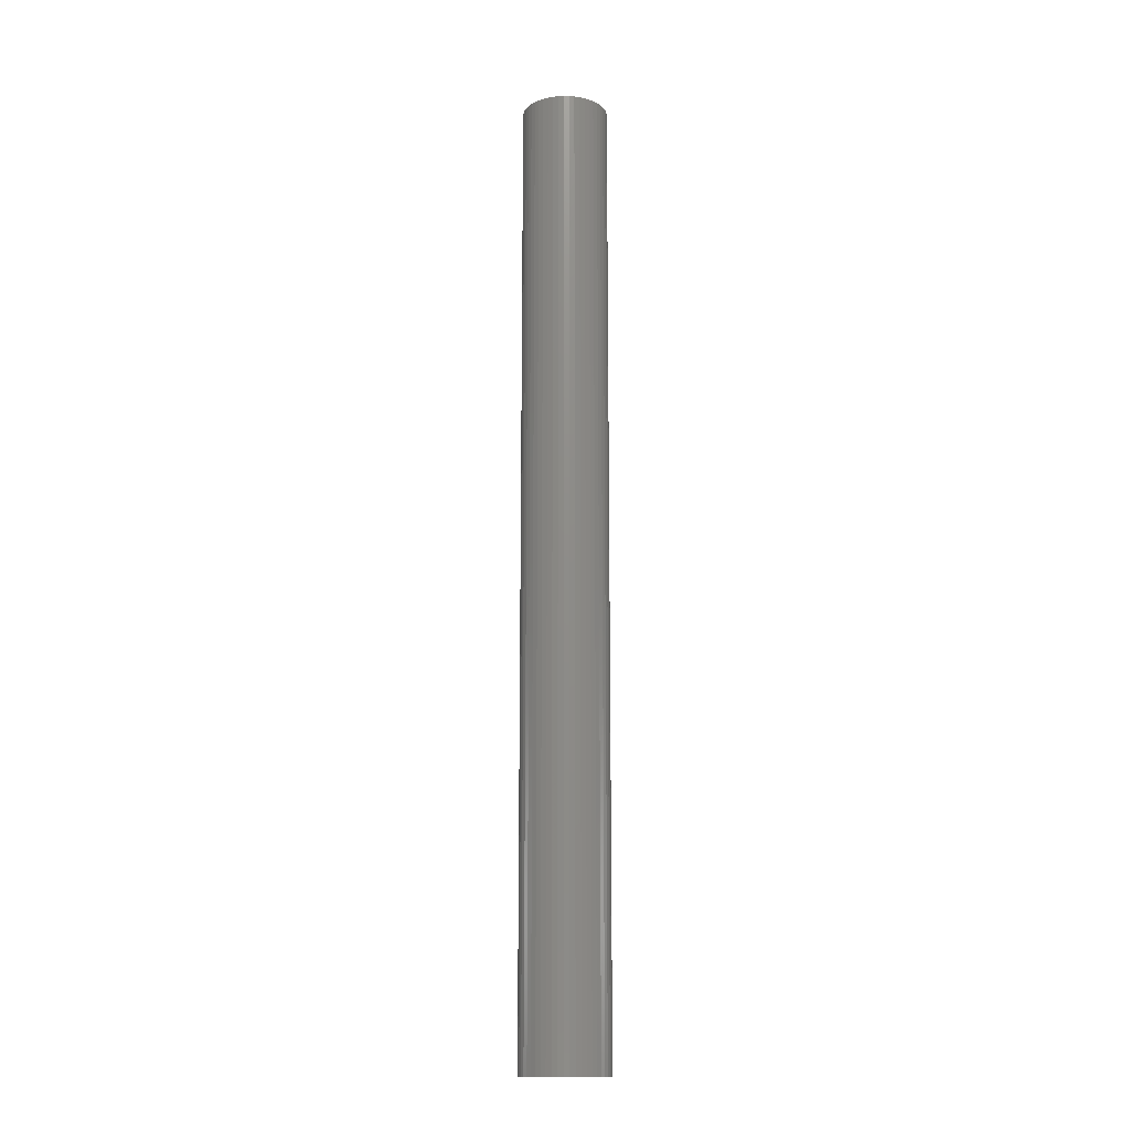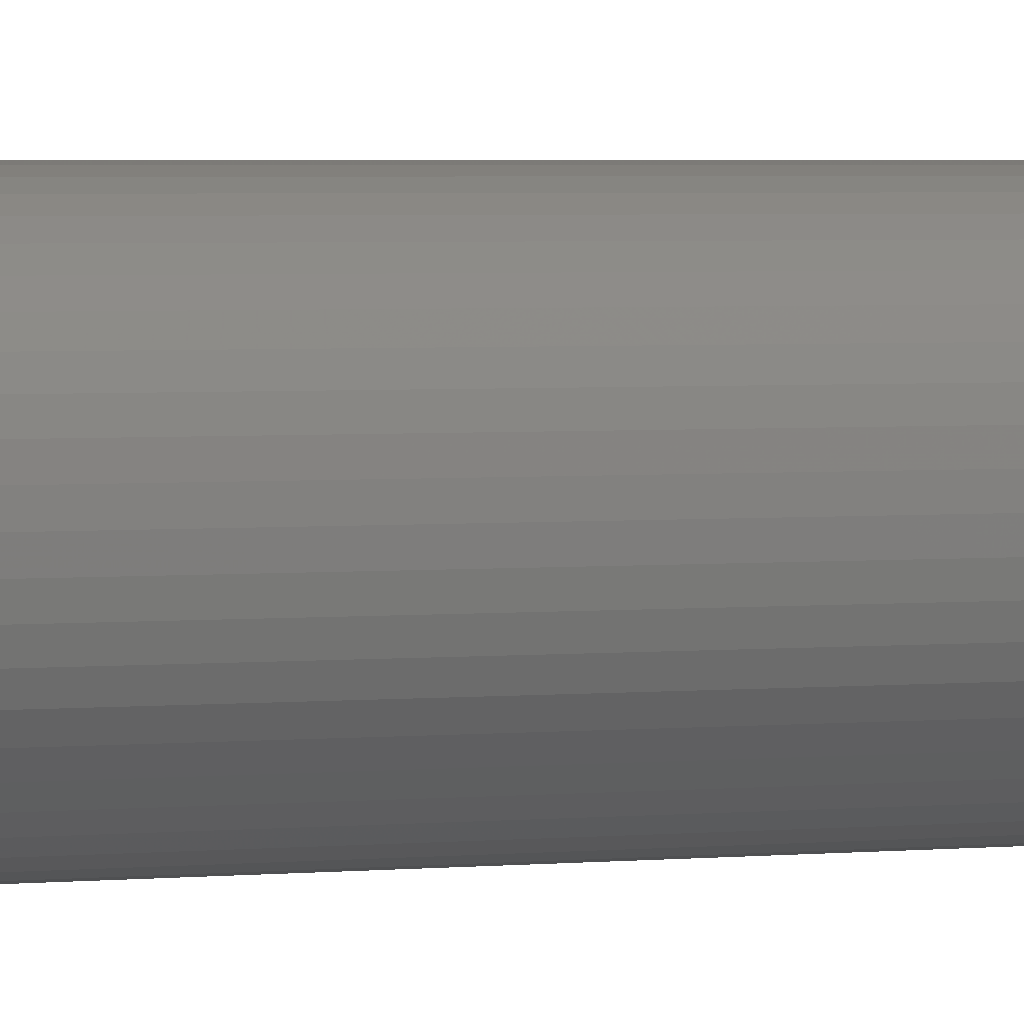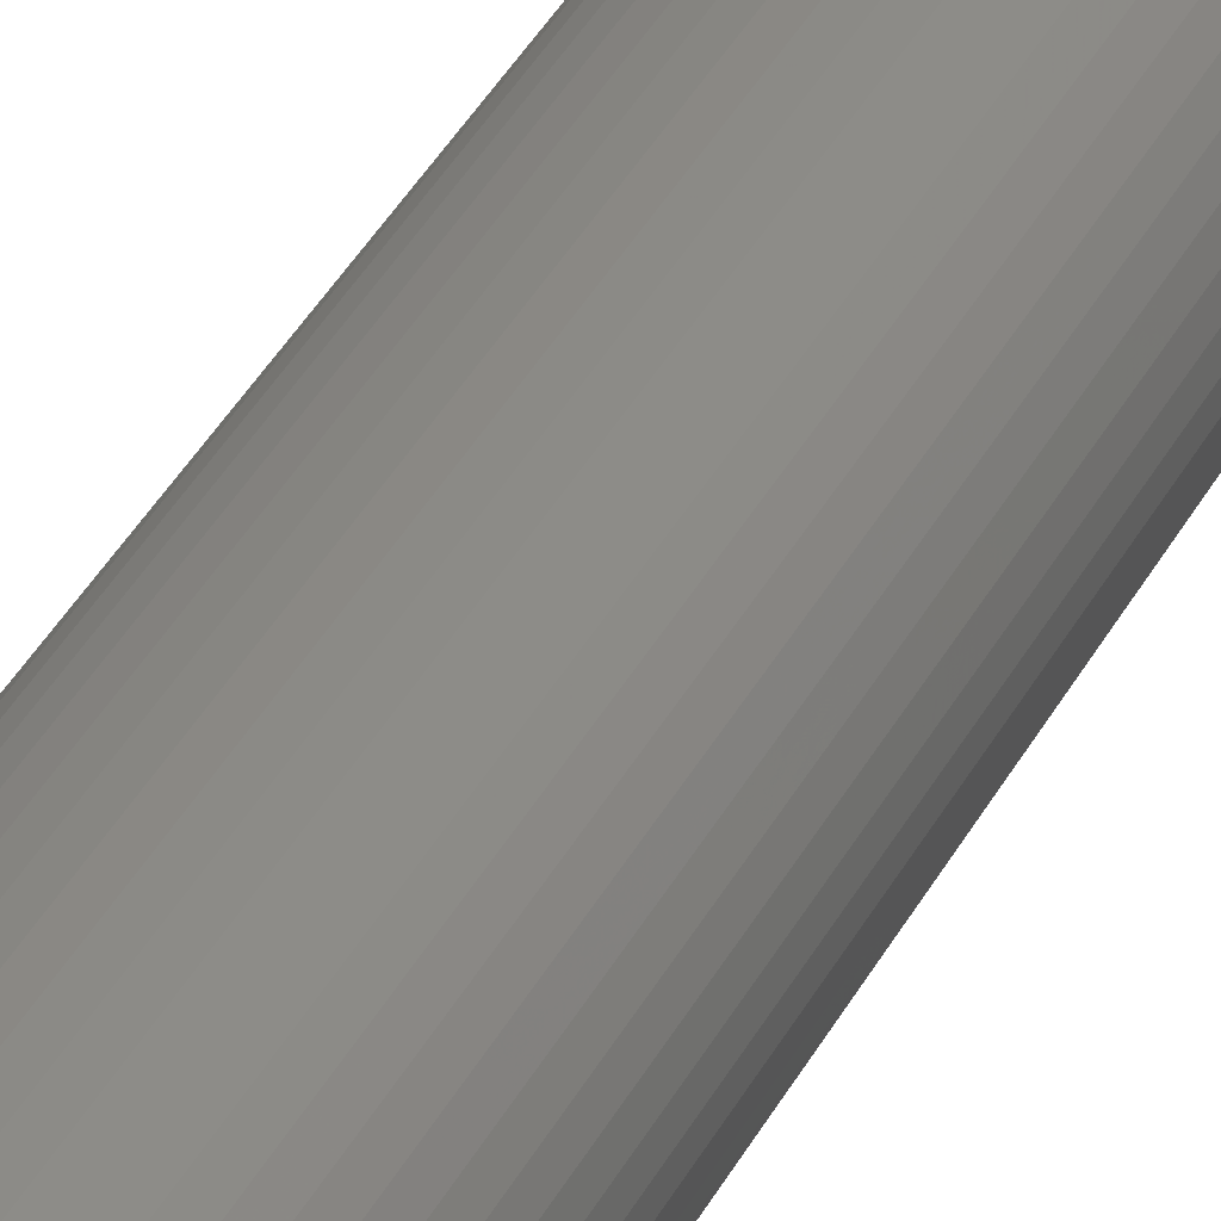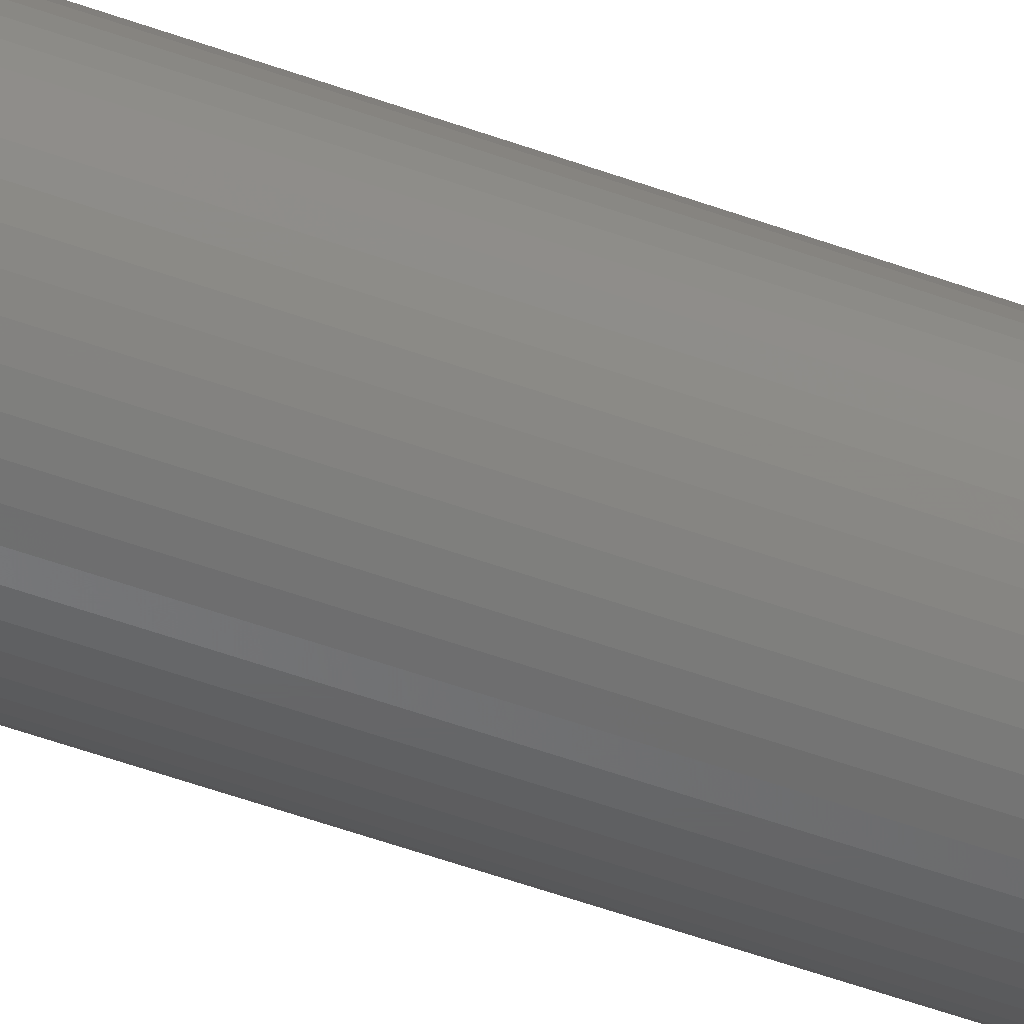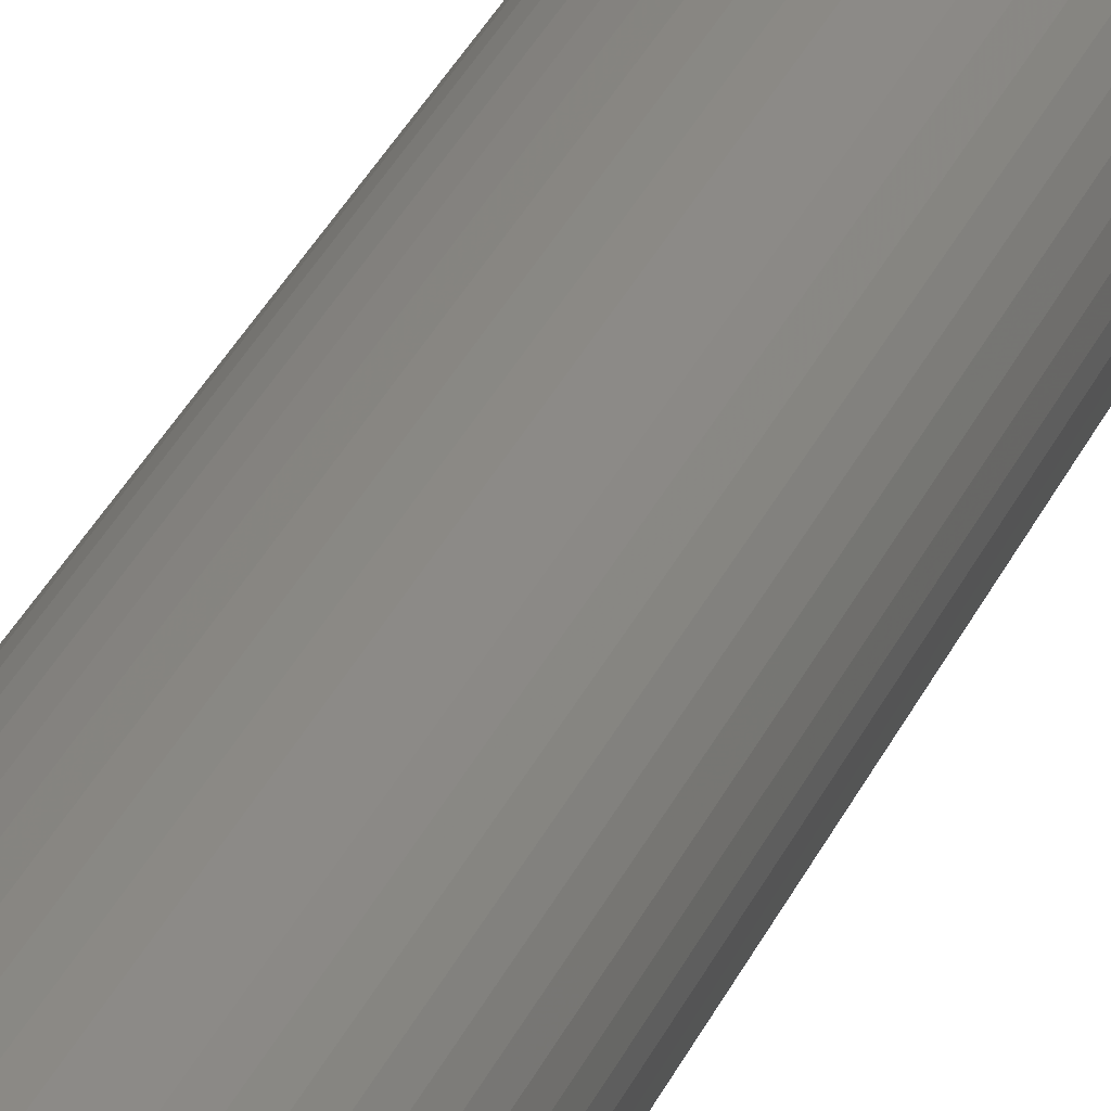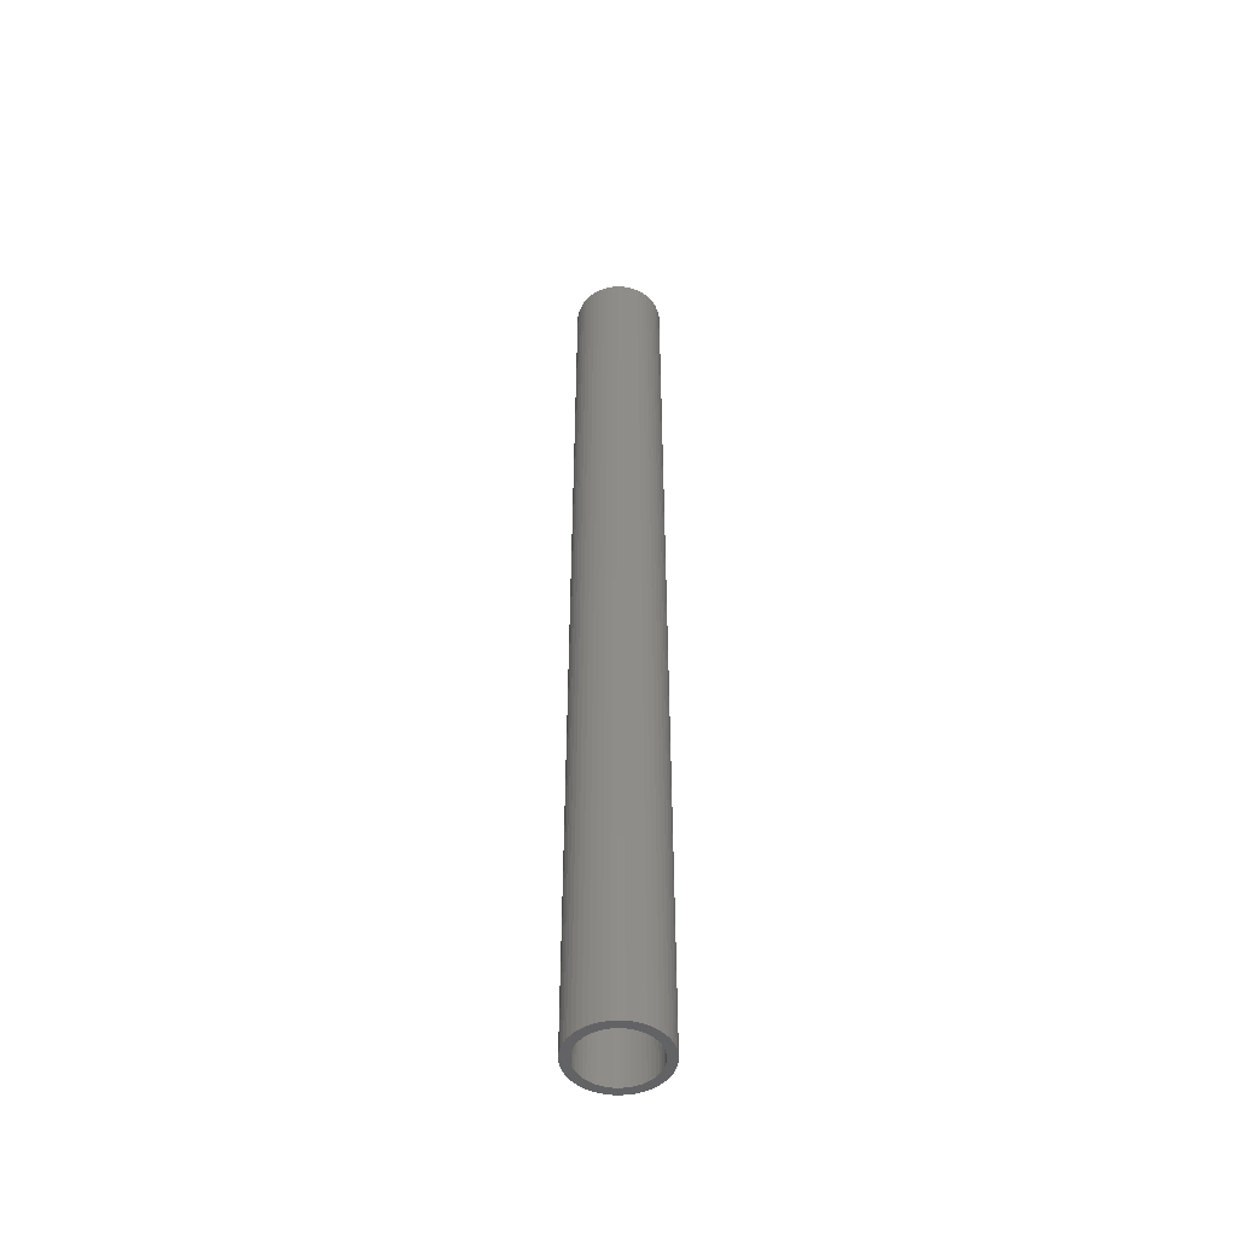
<metadata>
{"format":"stl","ext":"stl","renderer":"f3d","projection":"perspective","resolution":1024,"background":"white","views":[{"elev":-14.9,"azim":41.4,"up":"+Z"},{"elev":1.3,"azim":-129.1,"up":"+Y"},{"elev":27.1,"azim":19.0,"up":"+Y"},{"elev":-46.3,"azim":66.7,"up":"+Y"},{"elev":23.9,"azim":16.2,"up":"+Y"},{"elev":-49.1,"azim":40.4,"up":"+Z"}]}
</metadata>
<code>
# stl→obj: 200 verts, 400 faces
v 2.25 0 25
v 2.232 0.282 -25
v 2.232 0.282 25
v 2.25 0 -25
v -2.25 0 -25
v -2.232 0.282 25
v -2.232 0.282 -25
v -2.25 0 25
v 0.1413 2.246 -25
v -0.1413 2.246 25
v 0.1413 2.246 25
v -0.1413 2.246 -25
v -0.1413 -2.246 -25
v 0.1413 -2.246 25
v -0.1413 -2.246 25
v 0.1413 -2.246 -25
v 1.64 1.54 -25
v 1.434 1.734 25
v 1.64 1.54 25
v 1.434 1.734 -25
v -1.434 1.734 -25
v -1.64 1.54 25
v -1.434 1.734 25
v -1.64 1.54 -25
v -0.6953 2.14 -25
v -0.958 2.036 25
v -0.6953 2.14 25
v -0.958 2.036 -25
v 2.092 -0.8283 25
v 2.179 -0.5596 -25
v 2.179 -0.5596 25
v 2.092 -0.8283 -25
v 2.092 0.8283 25
v 1.972 1.084 -25
v 1.972 1.084 25
v 2.092 0.8283 -25
v 2.179 0.5596 -25
v 2.179 0.5596 25
v 0.958 2.036 -25
v 0.6953 2.14 25
v 0.958 2.036 25
v 0.6953 2.14 -25
v 0.4216 2.21 25
v 0.4216 2.21 -25
v 1.206 1.9 25
v 1.206 1.9 -25
v -2.092 0.8283 -25
v -1.972 1.084 25
v -1.972 1.084 -25
v -2.092 0.8283 25
v -1.82 1.323 -25
v -1.82 1.323 25
v -2.179 0.5596 -25
v -2.179 0.5596 25
v -1.206 1.9 25
v -1.206 1.9 -25
v -0.4216 2.21 25
v -0.4216 2.21 -25
v 0.4216 -2.21 25
v 0.4216 -2.21 -25
v 1.82 1.323 25
v 1.82 1.323 -25
v 1.8 0 25
v 1.786 0.2256 25
v 2.232 -0.282 25
v 1.743 0.4476 25
v 1.786 -0.2256 25
v 1.674 0.6626 25
v 1.577 0.8672 25
v 1.743 -0.4476 25
v 1.456 1.058 25
v 1.312 1.232 25
v 1.147 1.387 25
v 0.9645 1.52 25
v 0.7664 1.629 25
v 0.5562 1.712 25
v 0.3373 1.768 25
v 0.113 1.796 25
v -0.113 1.796 25
v -0.3373 1.768 25
v -0.5562 1.712 25
v -0.7664 1.629 25
v -0.9645 1.52 25
v -1.147 1.387 25
v -1.312 1.232 25
v -1.456 1.058 25
v -1.577 0.8672 25
v -1.674 0.6626 25
v -1.743 0.4476 25
v 1.674 -0.6626 25
v 1.972 -1.084 25
v 1.577 -0.8672 25
v 1.82 -1.323 25
v 1.456 -1.058 25
v 1.64 -1.54 25
v 1.312 -1.232 25
v 1.434 -1.734 25
v 1.147 -1.387 25
v 1.206 -1.9 25
v 0.9645 -1.52 25
v 0.958 -2.036 25
v 0.7664 -1.629 25
v 0.6953 -2.14 25
v 0.5562 -1.712 25
v 0.3373 -1.768 25
v 0.113 -1.796 25
v -0.113 -1.796 25
v -0.3373 -1.768 25
v -0.4216 -2.21 25
v -0.5562 -1.712 25
v -0.6953 -2.14 25
v -0.7664 -1.629 25
v -0.958 -2.036 25
v -0.9645 -1.52 25
v -1.206 -1.9 25
v -1.147 -1.387 25
v -1.434 -1.734 25
v -1.312 -1.232 25
v -1.64 -1.54 25
v -1.456 -1.058 25
v -1.82 -1.323 25
v -1.577 -0.8672 25
v -1.972 -1.084 25
v -1.674 -0.6626 25
v -2.092 -0.8283 25
v -1.743 -0.4476 25
v -2.179 -0.5596 25
v -1.786 -0.2256 25
v -2.232 -0.282 25
v -1.8 0 25
v -1.786 0.2256 25
v 2.232 -0.282 -25
v 1.972 -1.084 -25
v 1.82 -1.323 -25
v -1.64 -1.54 -25
v -1.434 -1.734 -25
v -1.82 -1.323 -25
v 1.8 0 -25
v 1.786 -0.2256 -25
v 1.743 -0.4476 -25
v 1.786 0.2256 -25
v 1.674 -0.6626 -25
v 1.577 -0.8672 -25
v 1.743 0.4476 -25
v 1.456 -1.058 -25
v 1.64 -1.54 -25
v 1.312 -1.232 -25
v 1.434 -1.734 -25
v 1.147 -1.387 -25
v 1.206 -1.9 -25
v 0.9645 -1.52 -25
v 0.958 -2.036 -25
v 0.7664 -1.629 -25
v 0.6953 -2.14 -25
v 0.5562 -1.712 -25
v 0.3373 -1.768 -25
v 0.113 -1.796 -25
v -0.113 -1.796 -25
v -0.3373 -1.768 -25
v -0.4216 -2.21 -25
v -0.5562 -1.712 -25
v -0.6953 -2.14 -25
v -0.7664 -1.629 -25
v -0.958 -2.036 -25
v -0.9645 -1.52 -25
v -1.206 -1.9 -25
v -1.147 -1.387 -25
v -1.312 -1.232 -25
v -1.456 -1.058 -25
v -1.577 -0.8672 -25
v -1.972 -1.084 -25
v -1.674 -0.6626 -25
v -2.092 -0.8283 -25
v -1.743 -0.4476 -25
v 1.674 0.6626 -25
v 1.577 0.8672 -25
v 1.456 1.058 -25
v 1.312 1.232 -25
v 1.147 1.387 -25
v 0.9645 1.52 -25
v 0.7664 1.629 -25
v 0.5562 1.712 -25
v 0.3373 1.768 -25
v 0.113 1.796 -25
v -0.113 1.796 -25
v -0.3373 1.768 -25
v -0.5562 1.712 -25
v -0.7664 1.629 -25
v -0.9645 1.52 -25
v -1.147 1.387 -25
v -1.312 1.232 -25
v -1.456 1.058 -25
v -1.577 0.8672 -25
v -1.674 0.6626 -25
v -1.743 0.4476 -25
v -1.786 0.2256 -25
v -1.8 0 -25
v -2.179 -0.5596 -25
v -1.786 -0.2256 -25
v -2.232 -0.282 -25
f 1 2 3
f 2 1 4
f 5 6 7
f 6 5 8
f 9 10 11
f 10 9 12
f 13 14 15
f 14 13 16
f 17 18 19
f 18 17 20
f 21 22 23
f 22 21 24
f 25 26 27
f 26 25 28
f 29 30 31
f 30 29 32
f 33 34 35
f 34 33 36
f 3 37 38
f 37 3 2
f 39 40 41
f 40 39 42
f 42 43 40
f 43 42 44
f 20 45 18
f 45 20 46
f 47 48 49
f 48 47 50
f 51 22 24
f 22 51 52
f 53 50 47
f 50 53 54
f 28 55 26
f 55 28 56
f 12 57 10
f 57 12 58
f 16 59 14
f 59 16 60
f 38 36 33
f 36 38 37
f 61 17 19
f 17 61 62
f 35 62 61
f 62 35 34
f 44 11 43
f 11 44 9
f 46 41 45
f 41 46 39
f 49 52 51
f 52 49 48
f 7 54 53
f 54 7 6
f 63 1 3
f 64 3 38
f 1 63 65
f 66 38 33
f 67 65 63
f 68 33 35
f 65 67 31
f 69 35 61
f 70 31 67
f 31 70 29
f 3 64 63
f 38 66 64
f 33 68 66
f 71 61 19
f 35 69 68
f 61 71 69
f 72 19 18
f 19 72 71
f 73 18 45
f 18 73 72
f 45 74 73
f 41 74 45
f 41 75 74
f 40 75 41
f 40 76 75
f 43 76 40
f 43 77 76
f 11 77 43
f 11 78 77
f 11 79 78
f 10 79 11
f 10 80 79
f 57 80 10
f 57 81 80
f 27 81 57
f 27 82 81
f 26 82 27
f 26 83 82
f 55 83 26
f 83 55 84
f 23 84 55
f 84 23 85
f 22 85 23
f 85 22 86
f 52 86 22
f 86 52 87
f 48 87 52
f 87 48 88
f 88 50 89
f 50 88 48
f 90 29 70
f 29 90 91
f 92 91 90
f 91 92 93
f 94 93 92
f 93 94 95
f 96 95 94
f 95 96 97
f 98 97 96
f 97 98 99
f 100 99 98
f 100 101 99
f 102 101 100
f 102 103 101
f 104 103 102
f 104 59 103
f 105 59 104
f 105 14 59
f 106 14 105
f 107 14 106
f 107 15 14
f 108 15 107
f 108 109 15
f 110 109 108
f 110 111 109
f 112 111 110
f 112 113 111
f 114 113 112
f 115 114 116
f 114 115 113
f 117 116 118
f 116 117 115
f 119 118 120
f 121 120 122
f 118 119 117
f 123 122 124
f 125 124 126
f 127 126 128
f 120 121 119
f 129 128 130
f 54 89 50
f 89 54 131
f 122 123 121
f 6 131 54
f 124 125 123
f 131 6 130
f 126 127 125
f 8 130 6
f 128 129 127
f 130 8 129
f 56 23 55
f 23 56 21
f 58 27 57
f 27 58 25
f 65 4 1
f 4 65 132
f 93 133 91
f 133 93 134
f 31 132 65
f 132 31 30
f 135 117 119
f 117 135 136
f 135 121 137
f 121 135 119
f 138 4 132
f 139 132 30
f 4 138 2
f 140 30 32
f 141 2 138
f 142 32 133
f 2 141 37
f 143 133 134
f 144 37 141
f 37 144 36
f 132 139 138
f 30 140 139
f 32 142 140
f 145 134 146
f 133 143 142
f 134 145 143
f 147 146 148
f 146 147 145
f 149 148 150
f 148 149 147
f 150 151 149
f 152 151 150
f 152 153 151
f 154 153 152
f 154 155 153
f 60 155 154
f 60 156 155
f 16 156 60
f 16 157 156
f 16 158 157
f 13 158 16
f 13 159 158
f 160 159 13
f 160 161 159
f 162 161 160
f 162 163 161
f 164 163 162
f 164 165 163
f 166 165 164
f 165 166 167
f 136 167 166
f 167 136 168
f 135 168 136
f 168 135 169
f 137 169 135
f 169 137 170
f 171 170 137
f 170 171 172
f 172 173 174
f 173 172 171
f 175 36 144
f 36 175 34
f 176 34 175
f 34 176 62
f 177 62 176
f 62 177 17
f 178 17 177
f 17 178 20
f 179 20 178
f 20 179 46
f 180 46 179
f 180 39 46
f 181 39 180
f 181 42 39
f 182 42 181
f 182 44 42
f 183 44 182
f 183 9 44
f 184 9 183
f 185 9 184
f 185 12 9
f 186 12 185
f 186 58 12
f 187 58 186
f 187 25 58
f 188 25 187
f 188 28 25
f 189 28 188
f 56 189 190
f 189 56 28
f 21 190 191
f 190 21 56
f 24 191 192
f 51 192 193
f 191 24 21
f 49 193 194
f 47 194 195
f 53 195 196
f 192 51 24
f 7 196 197
f 198 174 173
f 174 198 199
f 193 49 51
f 200 199 198
f 194 47 49
f 199 200 197
f 195 53 47
f 5 197 200
f 196 7 53
f 197 5 7
f 150 97 99
f 97 150 148
f 91 32 29
f 32 91 133
f 164 111 113
f 111 164 162
f 173 127 198
f 127 173 125
f 95 134 93
f 134 95 146
f 154 101 103
f 101 154 152
f 60 103 59
f 103 60 154
f 160 15 109
f 15 160 13
f 166 113 115
f 113 166 164
f 137 123 171
f 123 137 121
f 171 125 173
f 125 171 123
f 198 129 200
f 129 198 127
f 200 8 5
f 8 200 129
f 148 95 97
f 95 148 146
f 152 99 101
f 99 152 150
f 162 109 111
f 109 162 160
f 136 115 117
f 115 136 166
f 89 194 88
f 194 89 195
f 176 71 177
f 71 176 69
f 183 76 77
f 76 183 182
f 182 75 76
f 75 182 181
f 188 81 82
f 81 188 187
f 88 193 87
f 193 88 194
f 140 67 139
f 67 140 70
f 141 66 144
f 66 141 64
f 179 72 73
f 72 179 178
f 180 73 74
f 73 180 179
f 131 195 89
f 195 131 196
f 86 191 85
f 191 86 192
f 187 80 81
f 80 187 186
f 191 84 85
f 84 191 190
f 138 64 141
f 64 138 63
f 177 72 178
f 72 177 71
f 185 78 79
f 78 185 184
f 181 74 75
f 74 181 180
f 130 196 131
f 196 130 197
f 87 192 86
f 192 87 193
f 186 79 80
f 79 186 185
f 190 83 84
f 83 190 189
f 189 82 83
f 82 189 188
f 157 107 106
f 107 157 158
f 124 174 126
f 174 124 172
f 122 172 124
f 172 122 170
f 156 106 105
f 106 156 157
f 153 104 102
f 104 153 155
f 175 69 176
f 69 175 68
f 144 68 175
f 68 144 66
f 184 77 78
f 77 184 183
f 139 63 138
f 63 139 67
f 143 90 142
f 90 143 92
f 142 70 140
f 70 142 90
f 147 98 96
f 98 147 149
f 147 94 145
f 94 147 96
f 145 92 143
f 92 145 94
f 120 170 122
f 170 120 169
f 155 105 104
f 105 155 156
f 149 100 98
f 100 149 151
f 151 102 100
f 102 151 153
f 165 116 114
f 116 165 167
f 159 110 108
f 110 159 161
f 158 108 107
f 108 158 159
f 167 118 116
f 118 167 168
f 126 199 128
f 199 126 174
f 128 197 130
f 197 128 199
f 163 114 112
f 114 163 165
f 161 112 110
f 112 161 163
f 118 169 120
f 169 118 168

</code>
